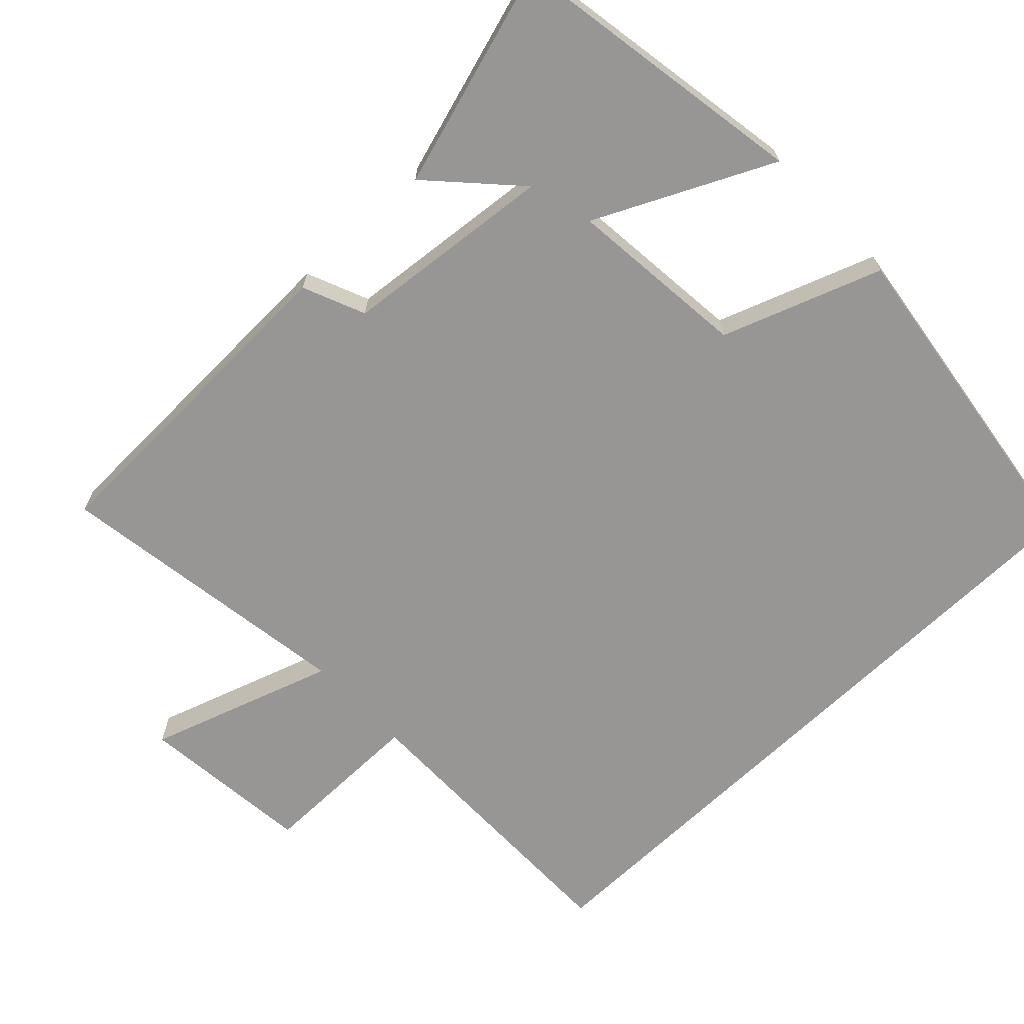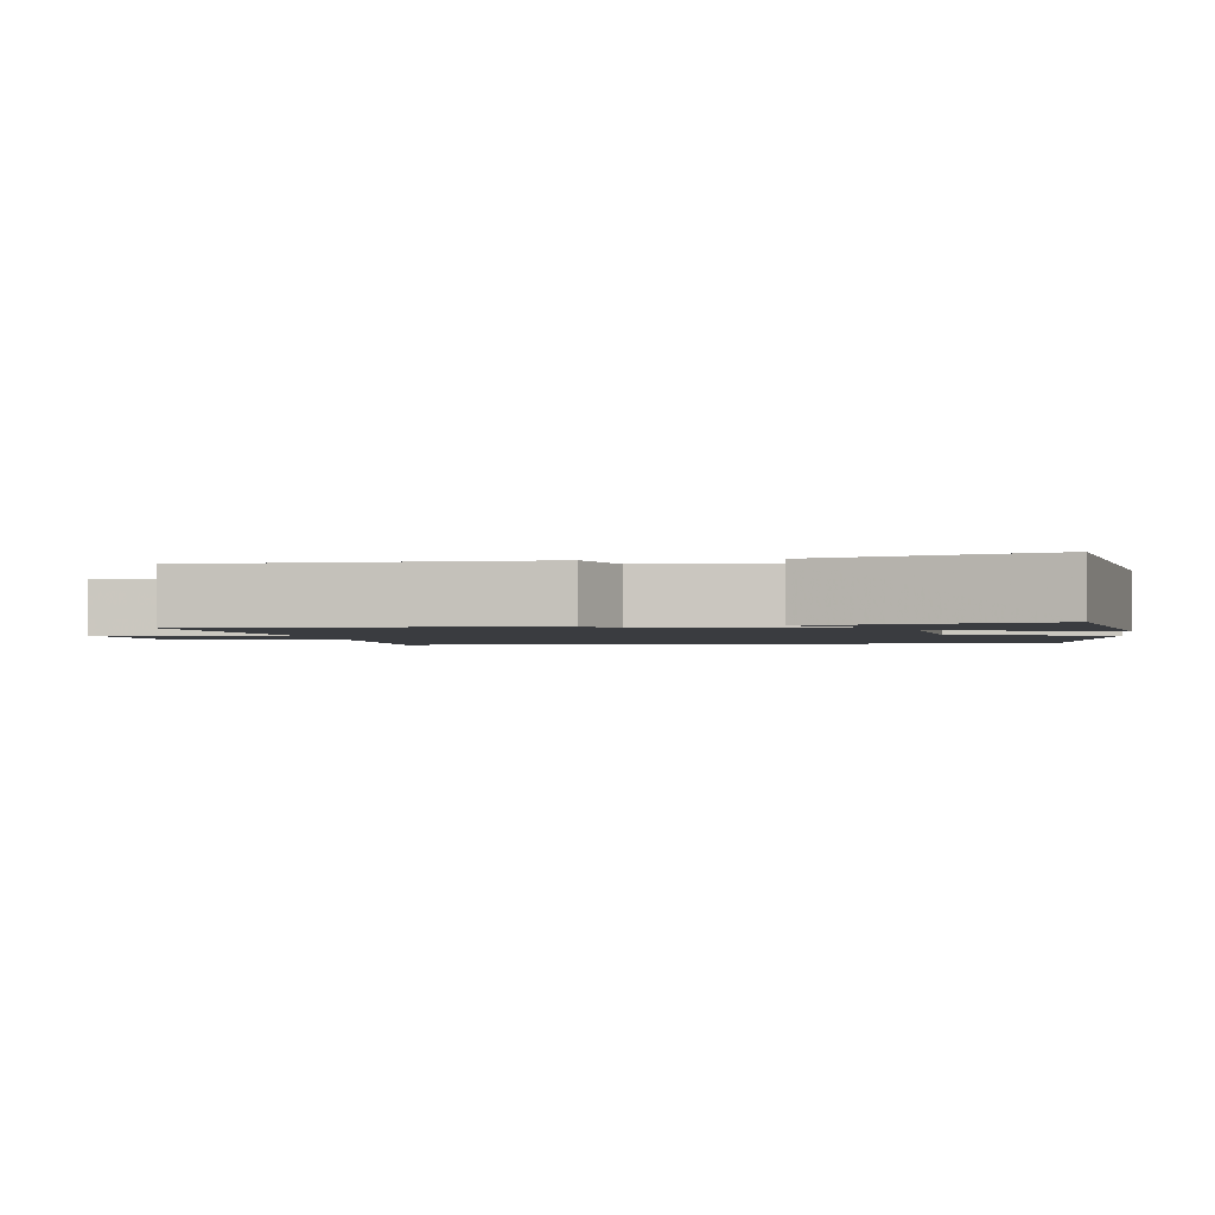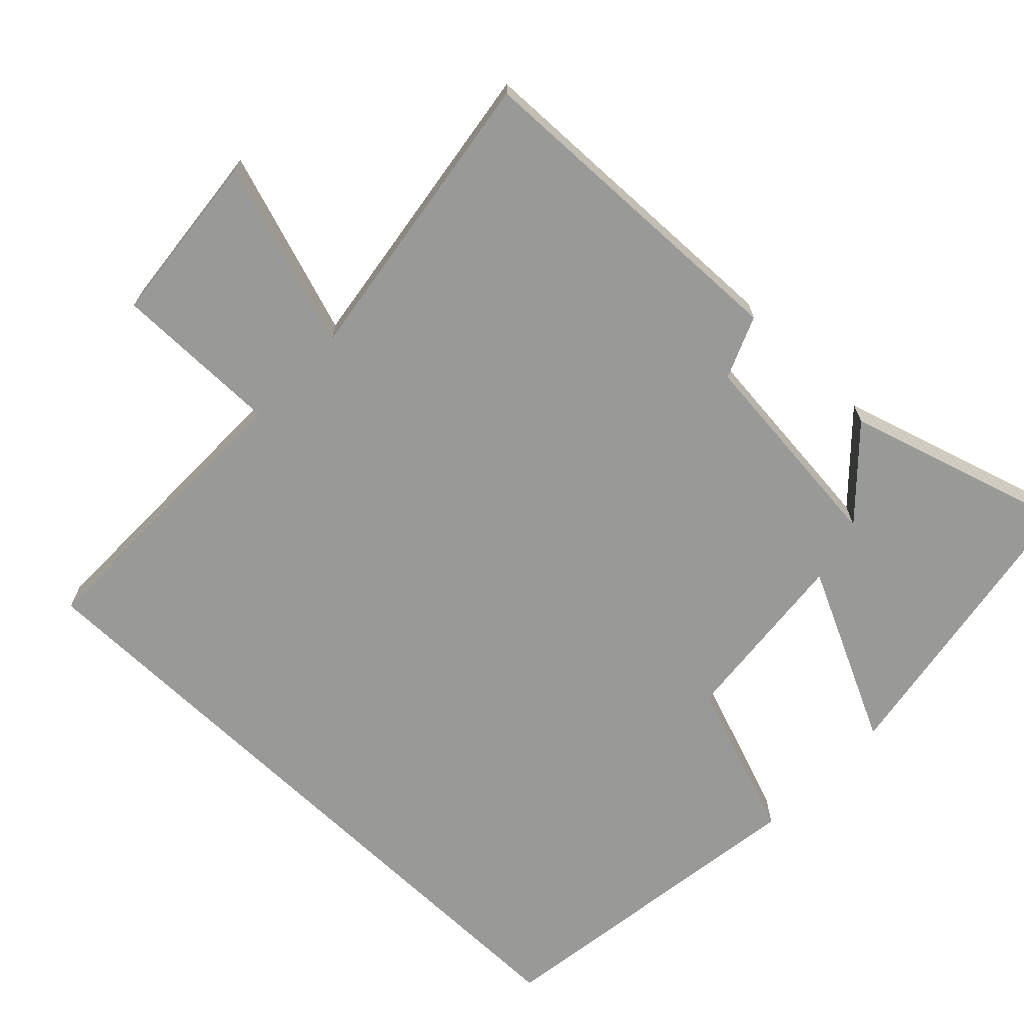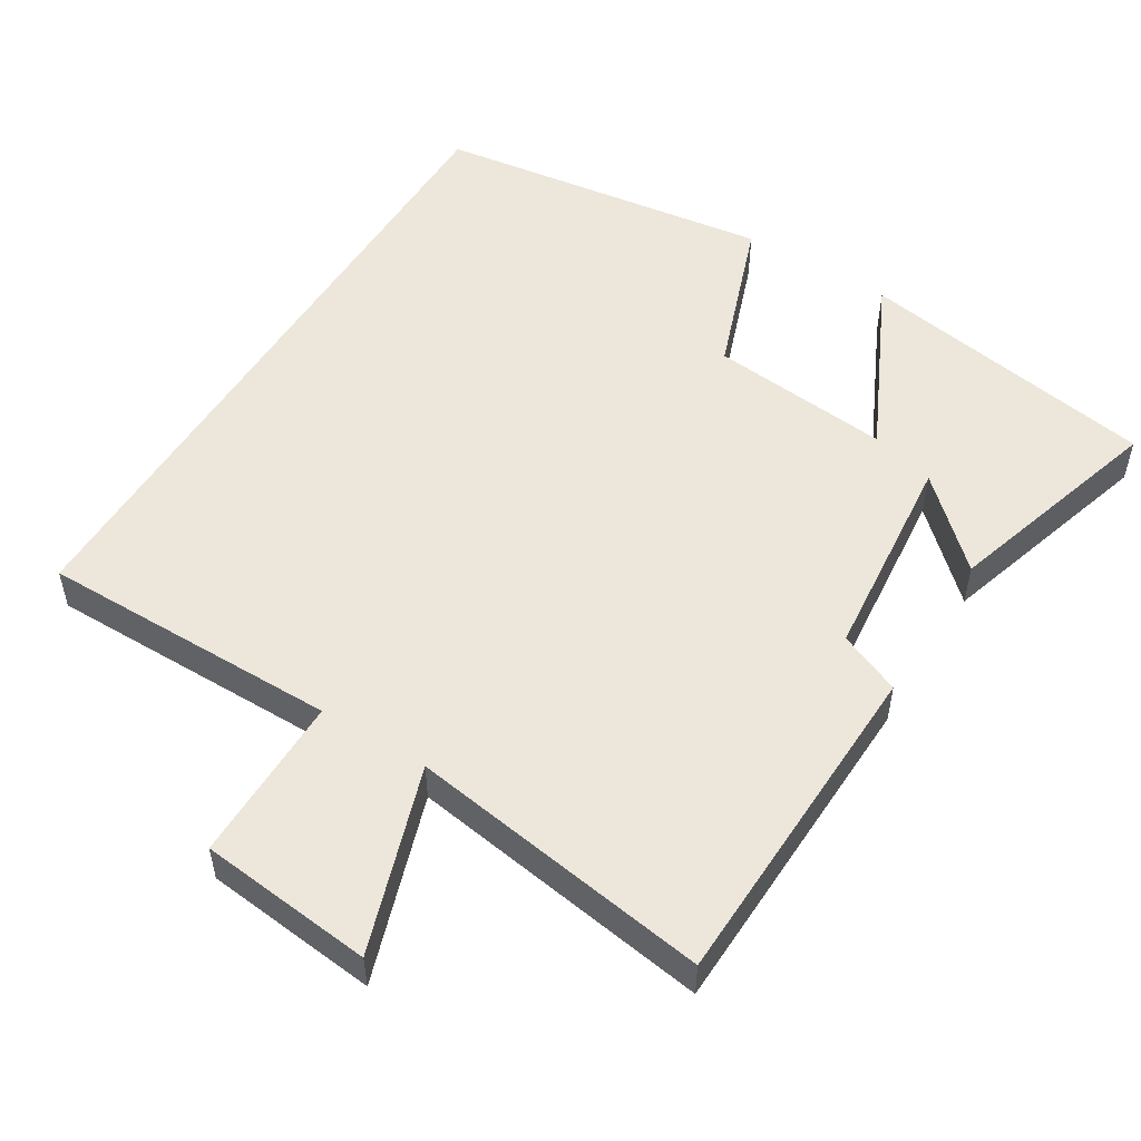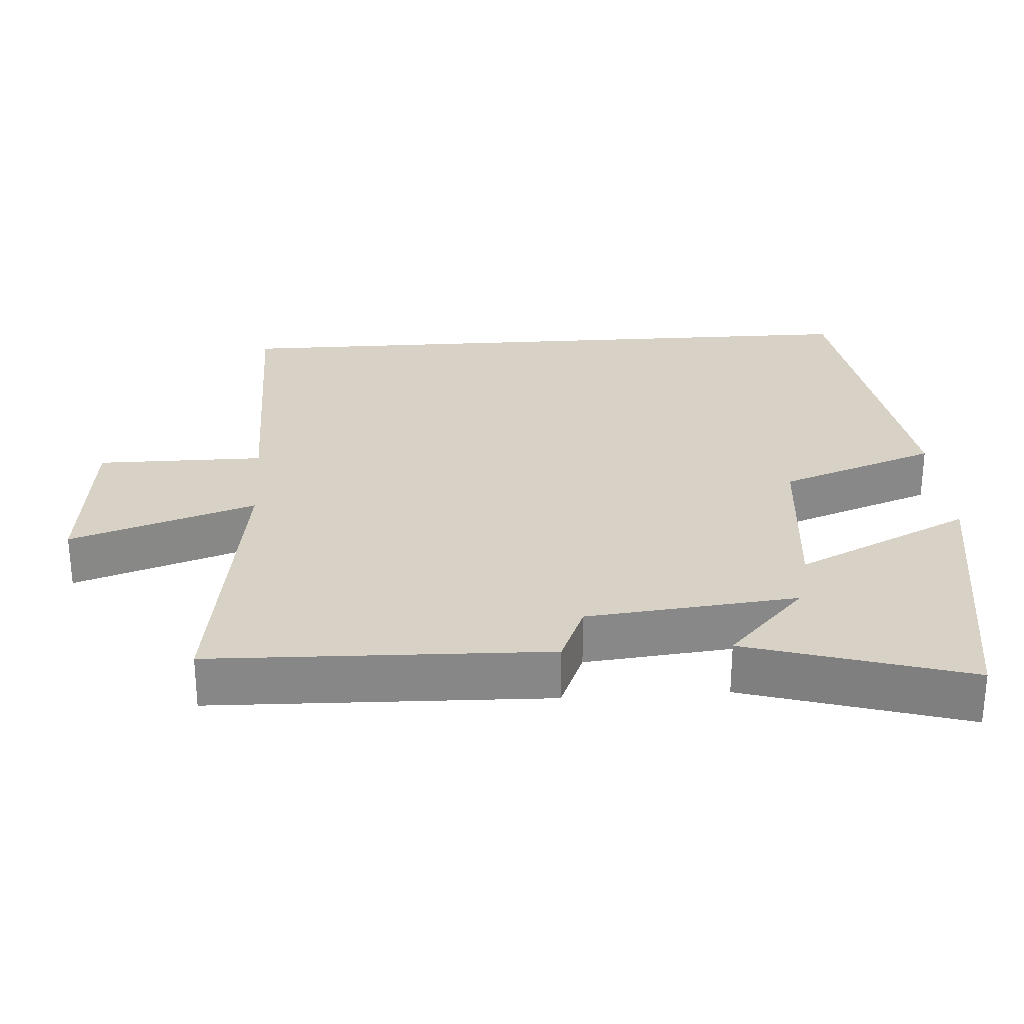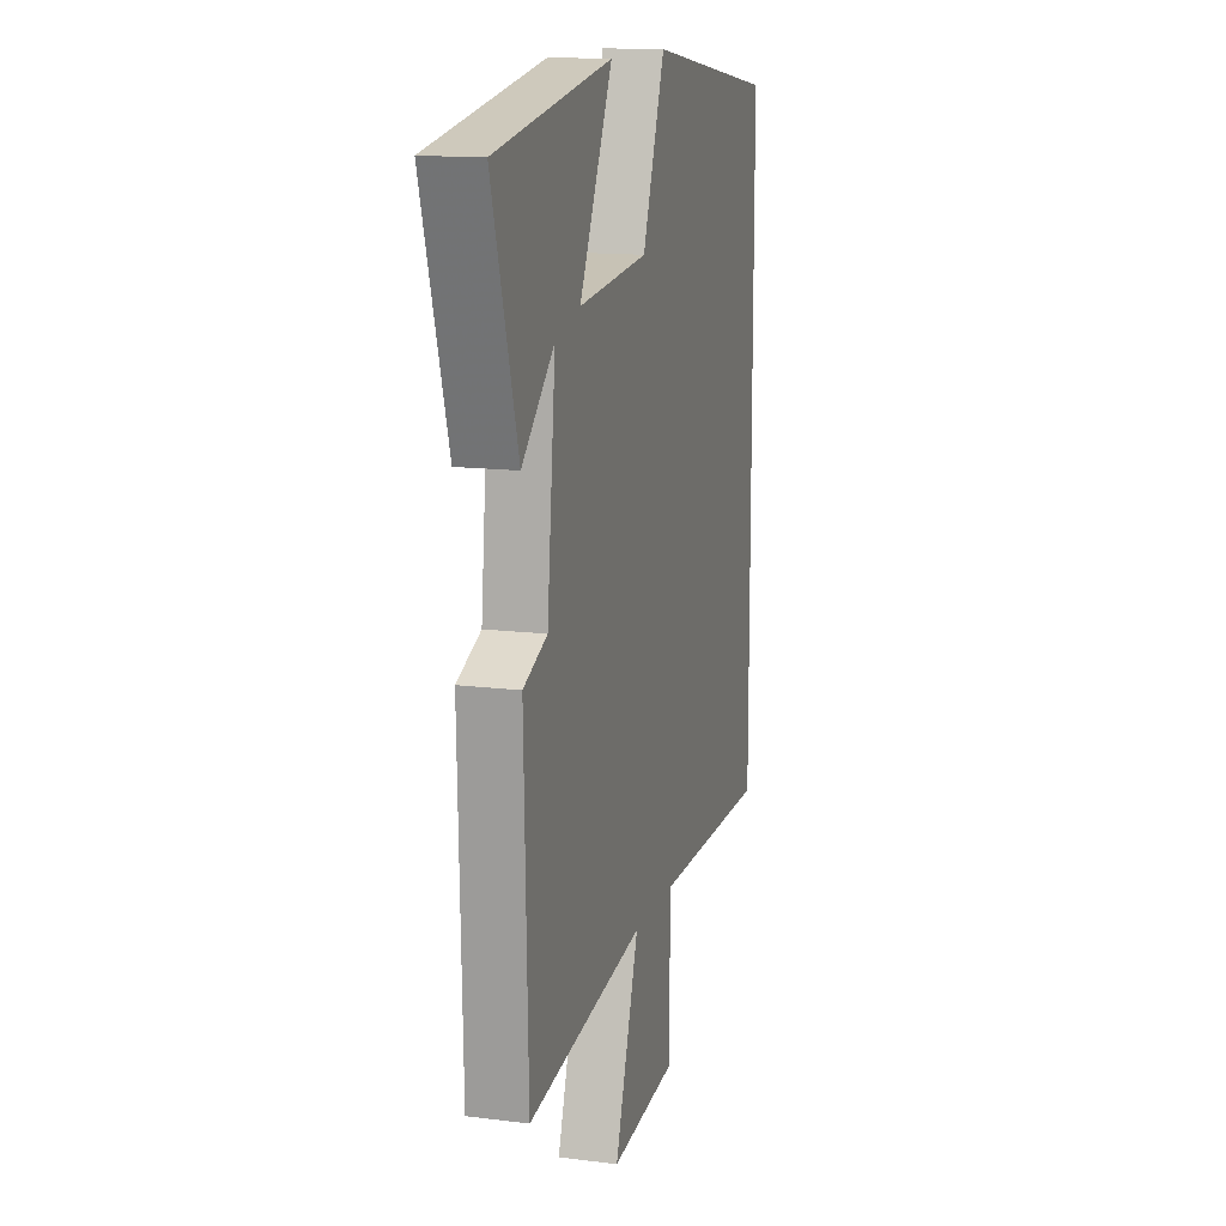
<metadata>
{"format":"obj","ext":"obj","renderer":"f3d","projection":"perspective","resolution":1024,"background":"white","views":[{"elev":-67.8,"azim":-46.2,"up":"+Y"},{"elev":-1.9,"azim":-81.9,"up":"+Y"},{"elev":-68.8,"azim":-133.8,"up":"+Y"},{"elev":52.5,"azim":-148.2,"up":"+Y"},{"elev":27.6,"azim":-93.8,"up":"+Y"},{"elev":14.0,"azim":-74.3,"up":"+Z"}]}
</metadata>
<code>
v -0.592 0.07 0.432
v -0.176 0.07 0.5
v -0.294 0.07 0.257
v -0.044 0.07 0.281
v 0.036 0.07 0.5
v 0.5 0.07 0.434
v 0.5 0.07 -0.503
v 0.086 0.07 -0.5
v 0.086 0.07 -0.732
v -0.154 0.07 -0.756
v -0.068 0.07 -0.5
v -0.487 0.07 -0.561
v -0.5 0.07 -0.095
v -0.414 0.07 -0.059
v -0.384 0.07 0.233
v -0.5 0.07 0.125
v -0.592 0 0.432
v -0.176 0 0.5
v -0.294 0 0.257
v -0.044 0 0.281
v 0.036 0 0.5
v 0.5 0 0.434
v 0.5 0 -0.503
v 0.086 0 -0.5
v 0.086 0 -0.732
v -0.154 0 -0.756
v -0.068 0 -0.5
v -0.487 0 -0.561
v -0.5 0 -0.095
v -0.414 0 -0.059
v -0.384 0 0.233
v -0.5 0 0.125
f 15 16 1 2
f 11 12 13 14
f 11 14 15
f 8 9 10 11
f 8 11 15
f 6 7 8
f 5 6 8
f 4 5 8
f 3 4 8 15
f 2 3 15
f 18 17 32 31
f 30 29 28 27
f 31 30 27
f 27 26 25 24
f 31 27 24
f 24 23 22
f 24 22 21
f 24 21 20
f 31 24 20 19
f 31 19 18
f 1 17 18 2
f 2 18 19 3
f 3 19 20 4
f 4 20 21 5
f 5 21 22 6
f 6 22 23 7
f 7 23 24 8
f 8 24 25 9
f 9 25 26 10
f 10 26 27 11
f 11 27 28 12
f 12 28 29 13
f 13 29 30 14
f 14 30 31 15
f 15 31 32 16
f 16 32 17 1

</code>
